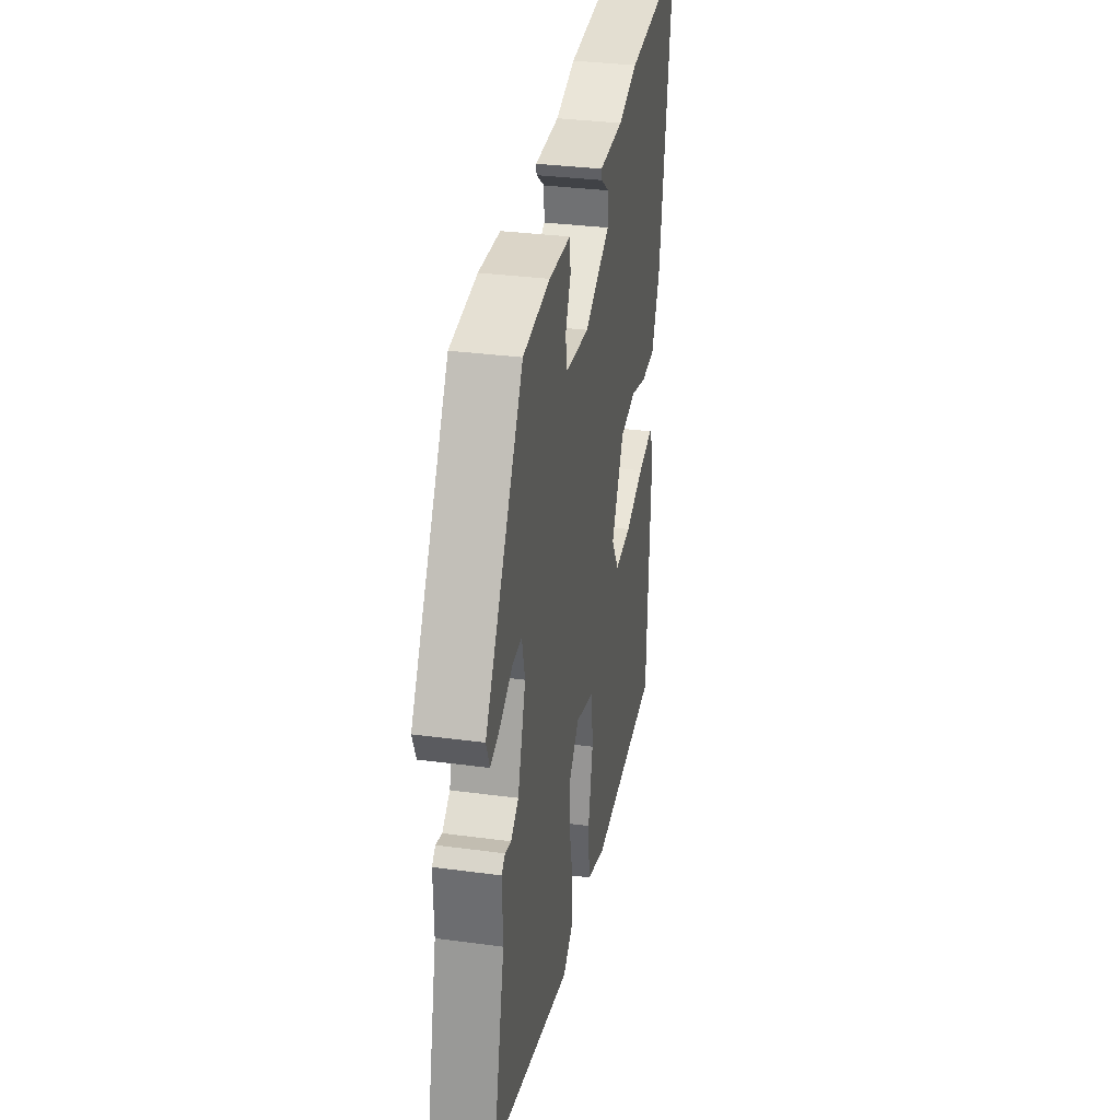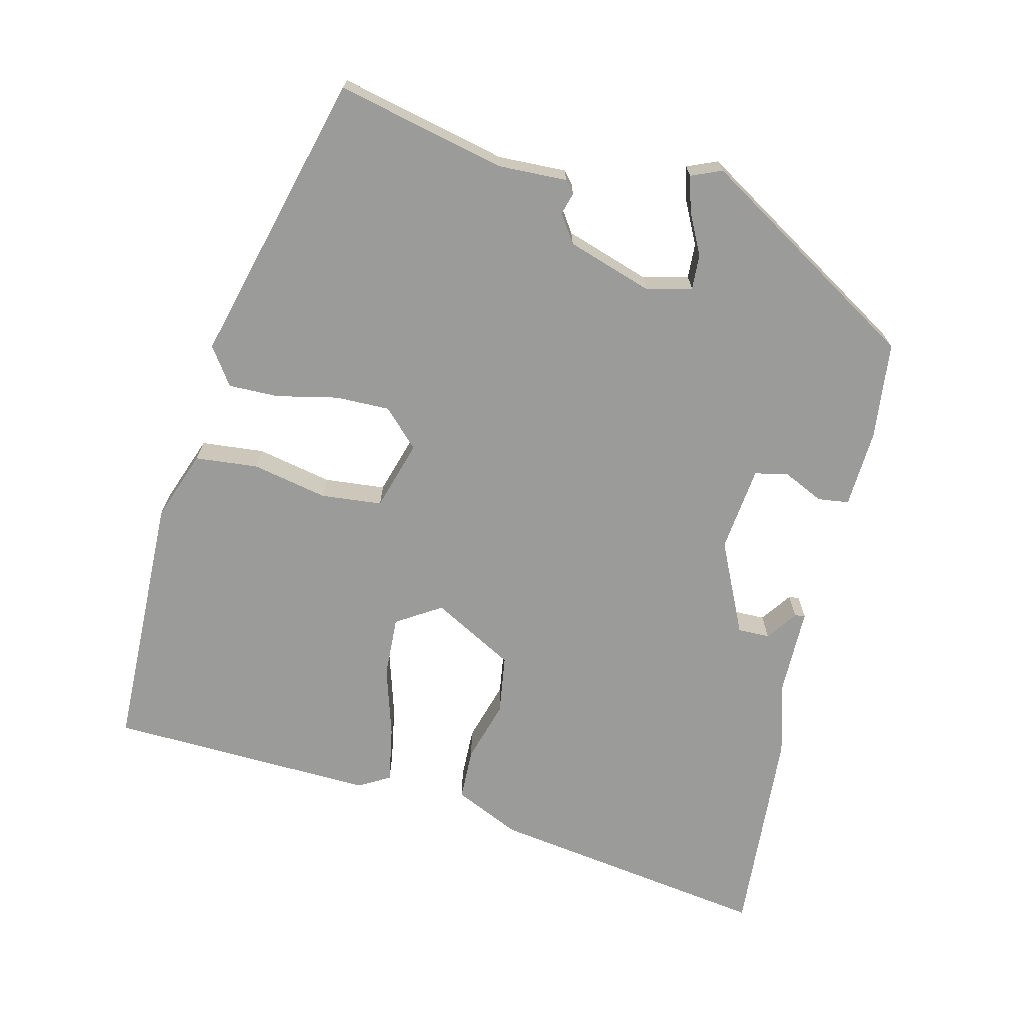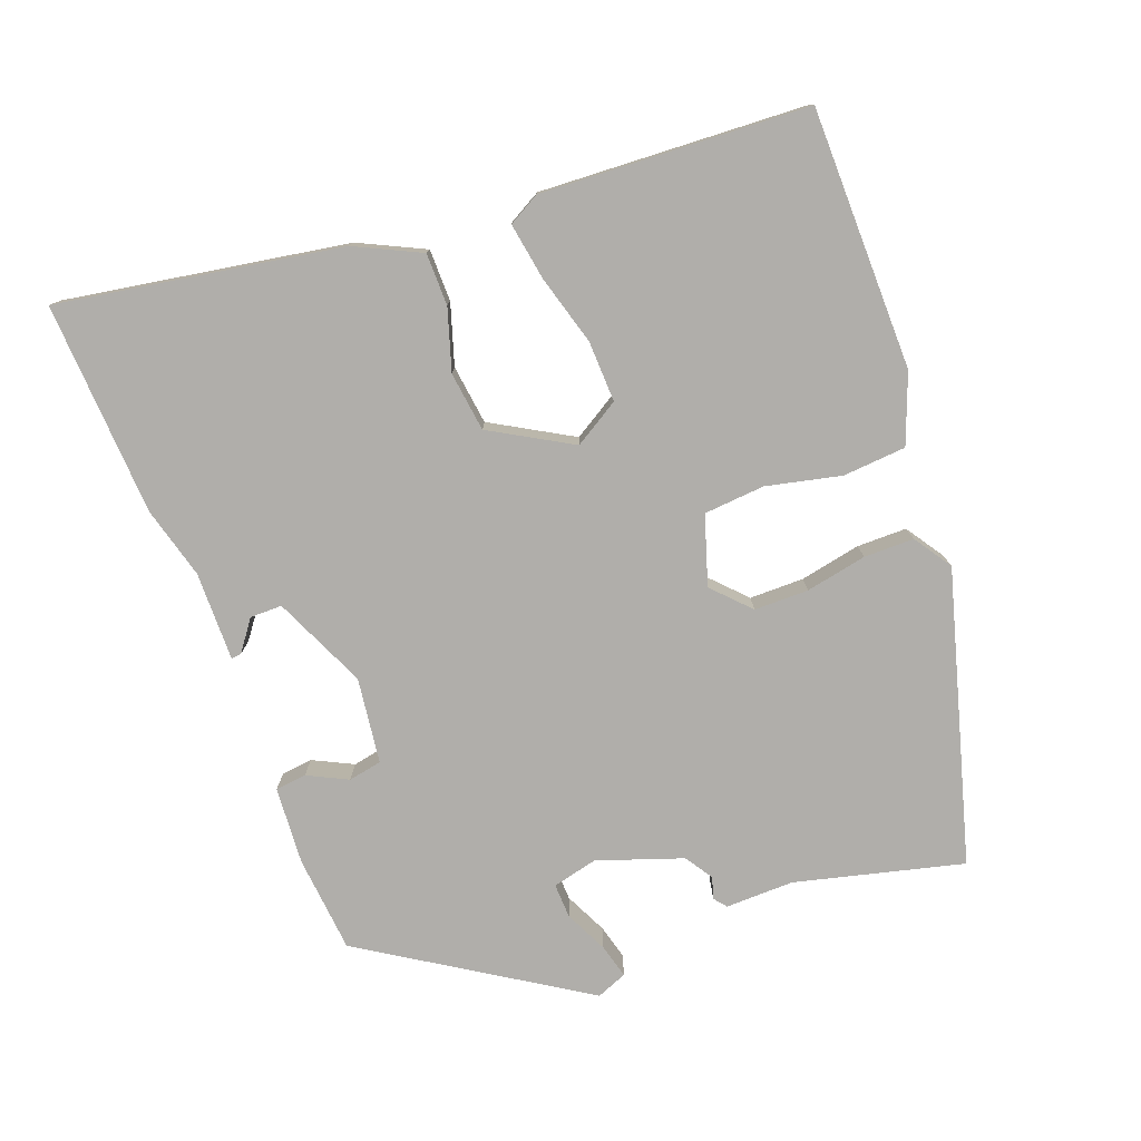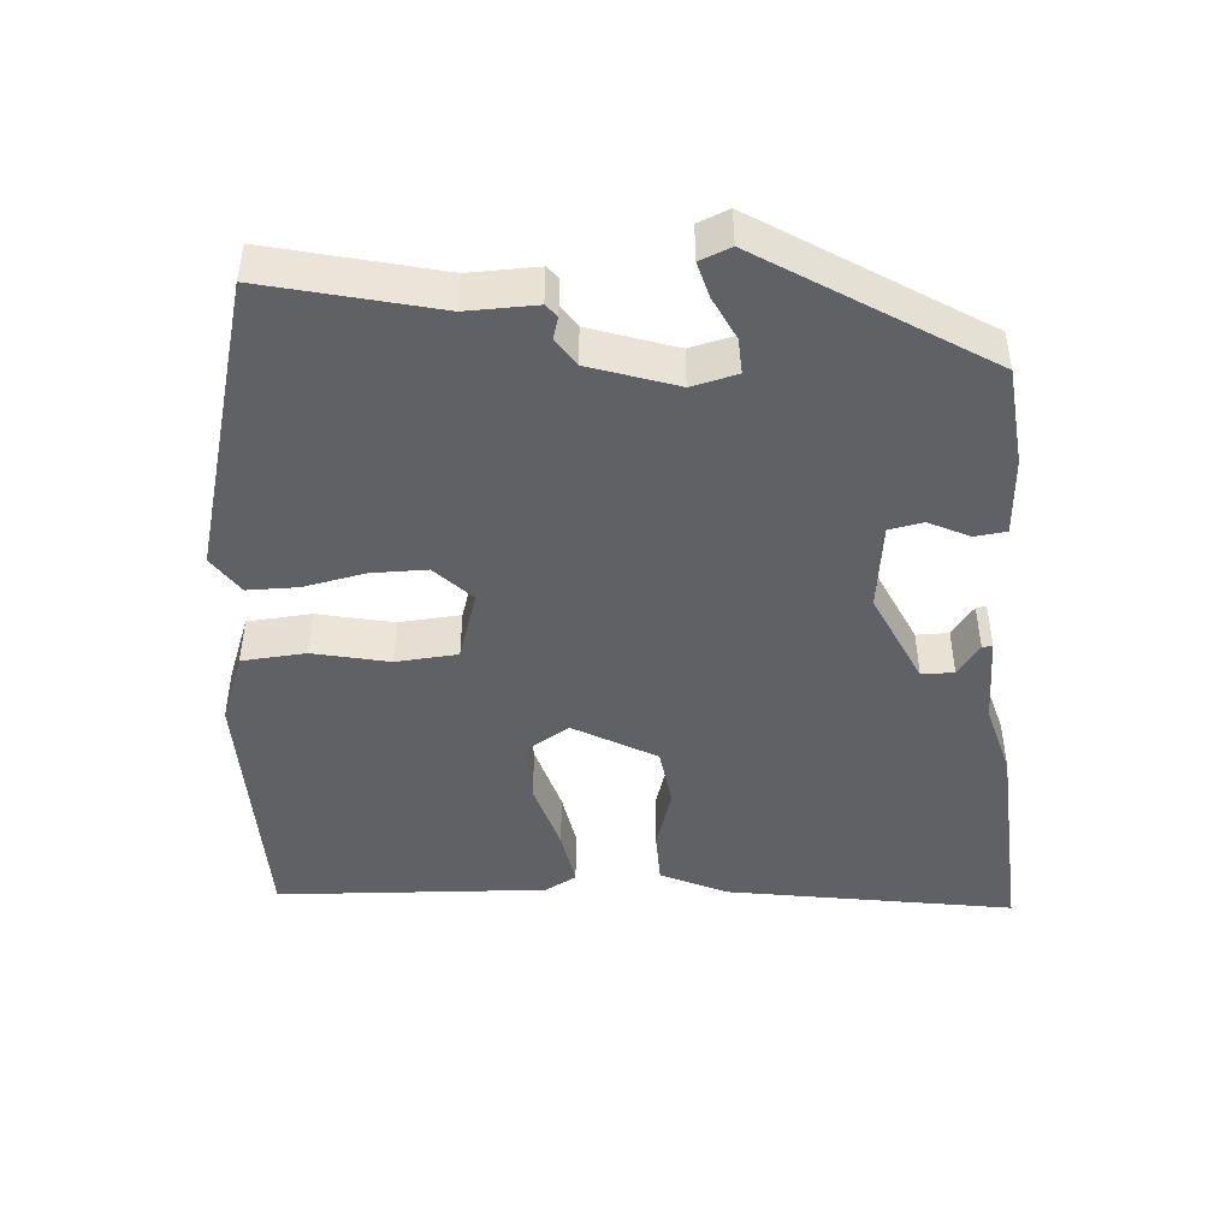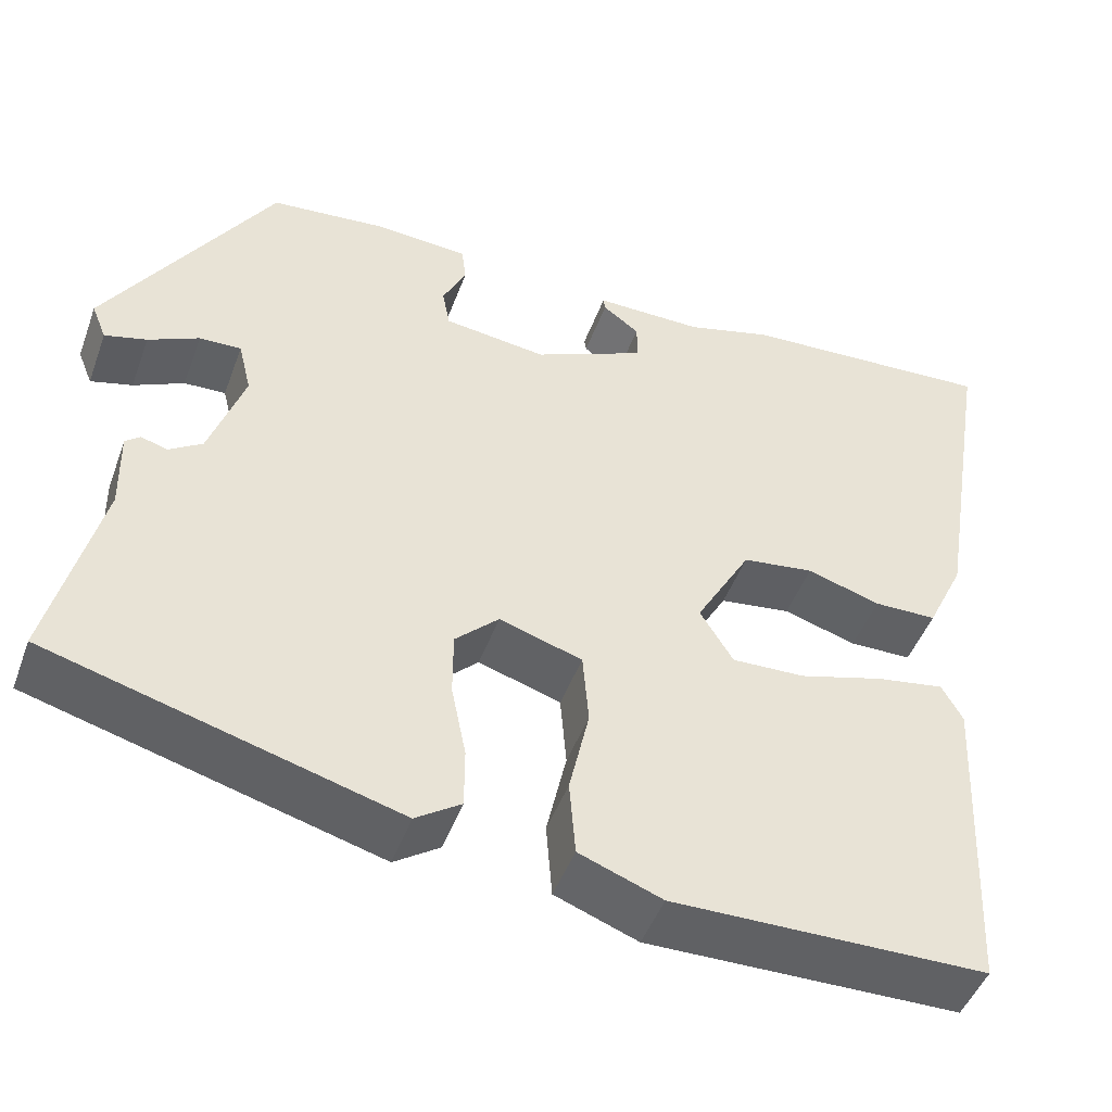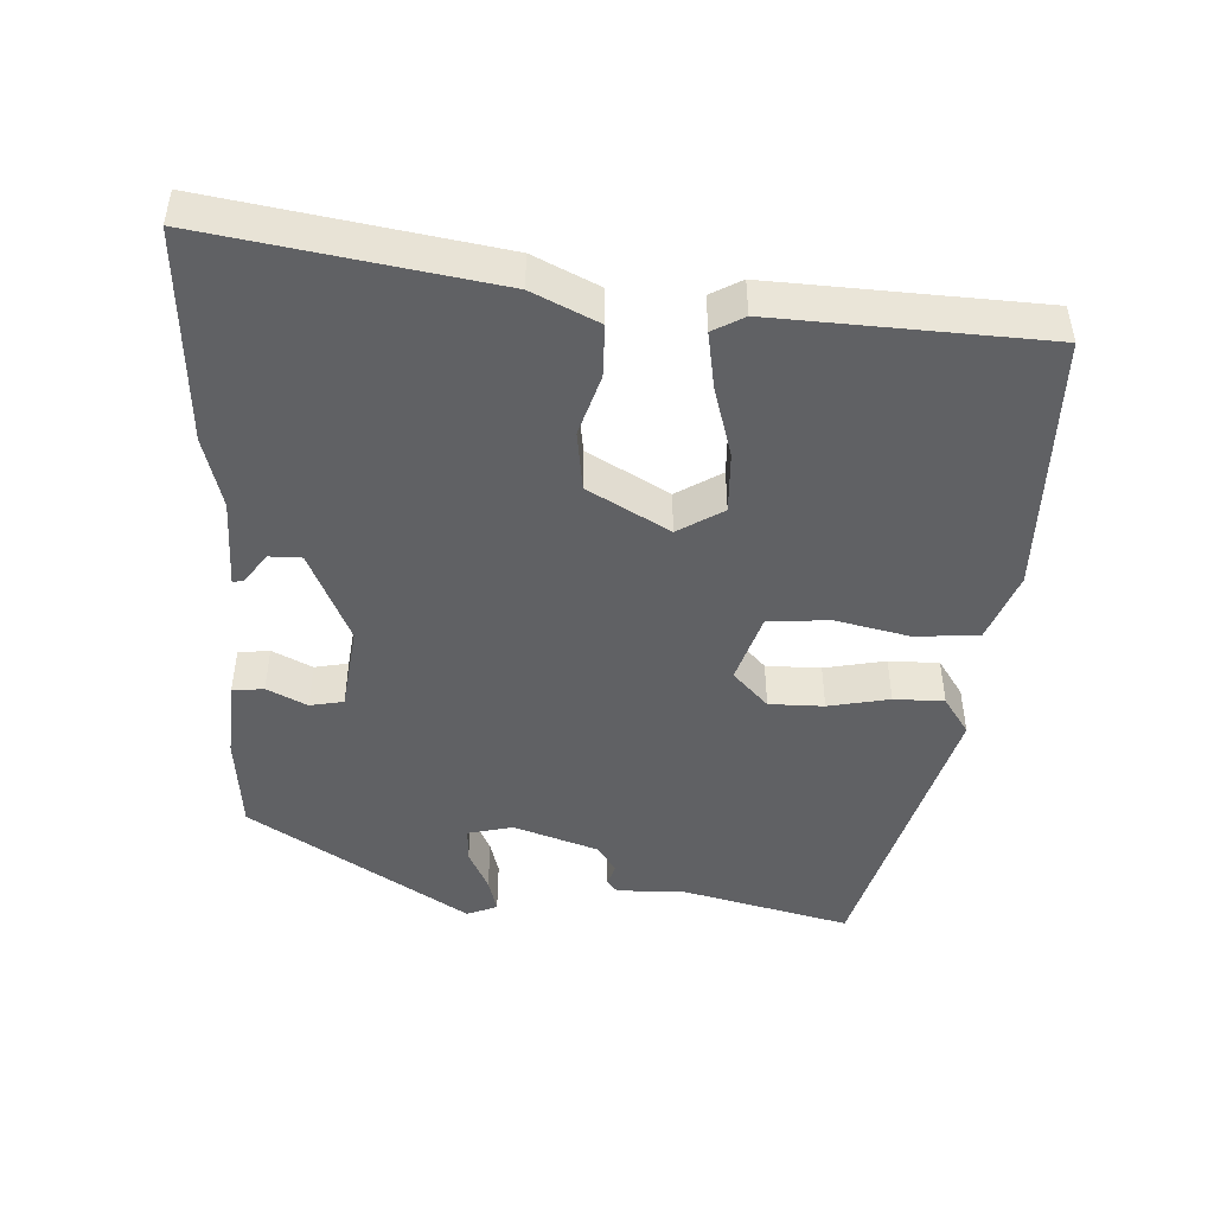
<metadata>
{"format":"obj","ext":"obj","renderer":"f3d","projection":"perspective","resolution":1024,"background":"white","views":[{"elev":33.1,"azim":-79.6,"up":"+Z"},{"elev":-69.6,"azim":-102.9,"up":"+Y"},{"elev":-77.9,"azim":110.4,"up":"+Y"},{"elev":-45.8,"azim":-85.7,"up":"+Y"},{"elev":-47.3,"azim":-19.8,"up":"+Z"},{"elev":-46.9,"azim":87.1,"up":"+Y"}]}
</metadata>
<code>
v 0.309 0.07 0.489
v 0.603 0.07 0.506
v 0.539 0.07 0.117
v 0.496 0.07 0.027
v 0.424 0.07 0.026
v 0.34 0.07 0.052
v 0.258 0.07 0.041
v 0.195 0.07 -0.07
v 0.233 0.07 -0.132
v 0.317 0.07 -0.129
v 0.414 0.07 -0.101
v 0.492 0.07 -0.088
v 0.516 0.07 -0.131
v 0.498 0.07 -0.499
v 0.139 0.07 -0.503
v 0.044 0.07 -0.467
v 0.037 0.07 -0.38
v 0.06 0.07 -0.277
v 0.053 0.07 -0.193
v -0.042 0.07 -0.163
v -0.092 0.07 -0.211
v -0.092 0.07 -0.286
v -0.075 0.07 -0.37
v -0.075 0.07 -0.439
v -0.127 0.07 -0.474
v -0.526 0.07 -0.363
v -0.469 0.07 -0.132
v -0.471 0.07 -0.038
v -0.454 0.07 -0.024
v -0.424 0.07 -0.033
v -0.386 0.07 -0.008
v -0.346 0.07 0.109
v -0.361 0.07 0.171
v -0.409 0.07 0.169
v -0.467 0.07 0.141
v -0.515 0.07 0.128
v -0.532 0.07 0.17
v -0.343 0.07 0.469
v -0.209 0.07 0.482
v -0.102 0.07 0.475
v -0.097 0.07 0.432
v -0.124 0.07 0.377
v -0.115 0.07 0.331
v 0.003 0.07 0.316
v 0.131 0.07 0.374
v 0.131 0.07 0.418
v 0.089 0.07 0.449
v 0.087 0.07 0.463
v 0.21 0.07 0.462
v 0.309 0 0.489
v 0.603 0 0.506
v 0.539 0 0.117
v 0.496 0 0.027
v 0.424 0 0.026
v 0.34 0 0.052
v 0.258 0 0.041
v 0.195 0 -0.07
v 0.233 0 -0.132
v 0.317 0 -0.129
v 0.414 0 -0.101
v 0.492 0 -0.088
v 0.516 0 -0.131
v 0.498 0 -0.499
v 0.139 0 -0.503
v 0.044 0 -0.467
v 0.037 0 -0.38
v 0.06 0 -0.277
v 0.053 0 -0.193
v -0.042 0 -0.163
v -0.092 0 -0.211
v -0.092 0 -0.286
v -0.075 0 -0.37
v -0.075 0 -0.439
v -0.127 0 -0.474
v -0.526 0 -0.363
v -0.469 0 -0.132
v -0.471 0 -0.038
v -0.454 0 -0.024
v -0.424 0 -0.033
v -0.386 0 -0.008
v -0.346 0 0.109
v -0.361 0 0.171
v -0.409 0 0.169
v -0.467 0 0.141
v -0.515 0 0.128
v -0.532 0 0.17
v -0.343 0 0.469
v -0.209 0 0.482
v -0.102 0 0.475
v -0.097 0 0.432
v -0.124 0 0.377
v -0.115 0 0.331
v 0.003 0 0.316
v 0.131 0 0.374
v 0.131 0 0.418
v 0.089 0 0.449
v 0.087 0 0.463
v 0.21 0 0.462
f 46 47 48 49
f 4 5 6
f 3 4 6
f 2 3 6
f 1 2 6
f 49 1 6
f 46 49 6
f 45 46 6
f 44 45 6 7
f 43 44 7 8
f 40 41 42
f 39 40 42
f 38 39 42
f 37 38 42
f 36 37 42
f 35 36 42
f 34 35 42
f 33 34 42 43
f 43 8 9
f 33 43 9
f 32 33 9
f 27 28 29 30
f 27 30 31
f 26 27 31
f 25 26 31
f 24 25 31
f 23 24 31
f 22 23 31
f 21 22 31 32
f 16 17 18
f 15 16 18
f 14 15 18
f 13 14 18
f 12 13 18
f 11 12 18
f 10 11 18
f 9 10 18 19
f 32 9 19 20
f 20 21 32
f 98 97 96 95
f 55 54 53
f 55 53 52
f 55 52 51
f 55 51 50
f 55 50 98
f 55 98 95
f 55 95 94
f 56 55 94 93
f 57 56 93 92
f 91 90 89
f 91 89 88
f 91 88 87
f 91 87 86
f 91 86 85
f 91 85 84
f 91 84 83
f 92 91 83 82
f 58 57 92
f 58 92 82
f 58 82 81
f 79 78 77 76
f 80 79 76
f 80 76 75
f 80 75 74
f 80 74 73
f 80 73 72
f 80 72 71
f 81 80 71 70
f 67 66 65
f 67 65 64
f 67 64 63
f 67 63 62
f 67 62 61
f 67 61 60
f 67 60 59
f 68 67 59 58
f 69 68 58 81
f 81 70 69
f 1 50 51 2
f 2 51 52 3
f 3 52 53 4
f 4 53 54 5
f 5 54 55 6
f 6 55 56 7
f 7 56 57 8
f 8 57 58 9
f 9 58 59 10
f 10 59 60 11
f 11 60 61 12
f 12 61 62 13
f 13 62 63 14
f 14 63 64 15
f 15 64 65 16
f 16 65 66 17
f 17 66 67 18
f 18 67 68 19
f 19 68 69 20
f 20 69 70 21
f 21 70 71 22
f 22 71 72 23
f 23 72 73 24
f 24 73 74 25
f 25 74 75 26
f 26 75 76 27
f 27 76 77 28
f 28 77 78 29
f 29 78 79 30
f 30 79 80 31
f 31 80 81 32
f 32 81 82 33
f 33 82 83 34
f 34 83 84 35
f 35 84 85 36
f 36 85 86 37
f 37 86 87 38
f 38 87 88 39
f 39 88 89 40
f 40 89 90 41
f 41 90 91 42
f 42 91 92 43
f 43 92 93 44
f 44 93 94 45
f 45 94 95 46
f 46 95 96 47
f 47 96 97 48
f 48 97 98 49
f 49 98 50 1

</code>
